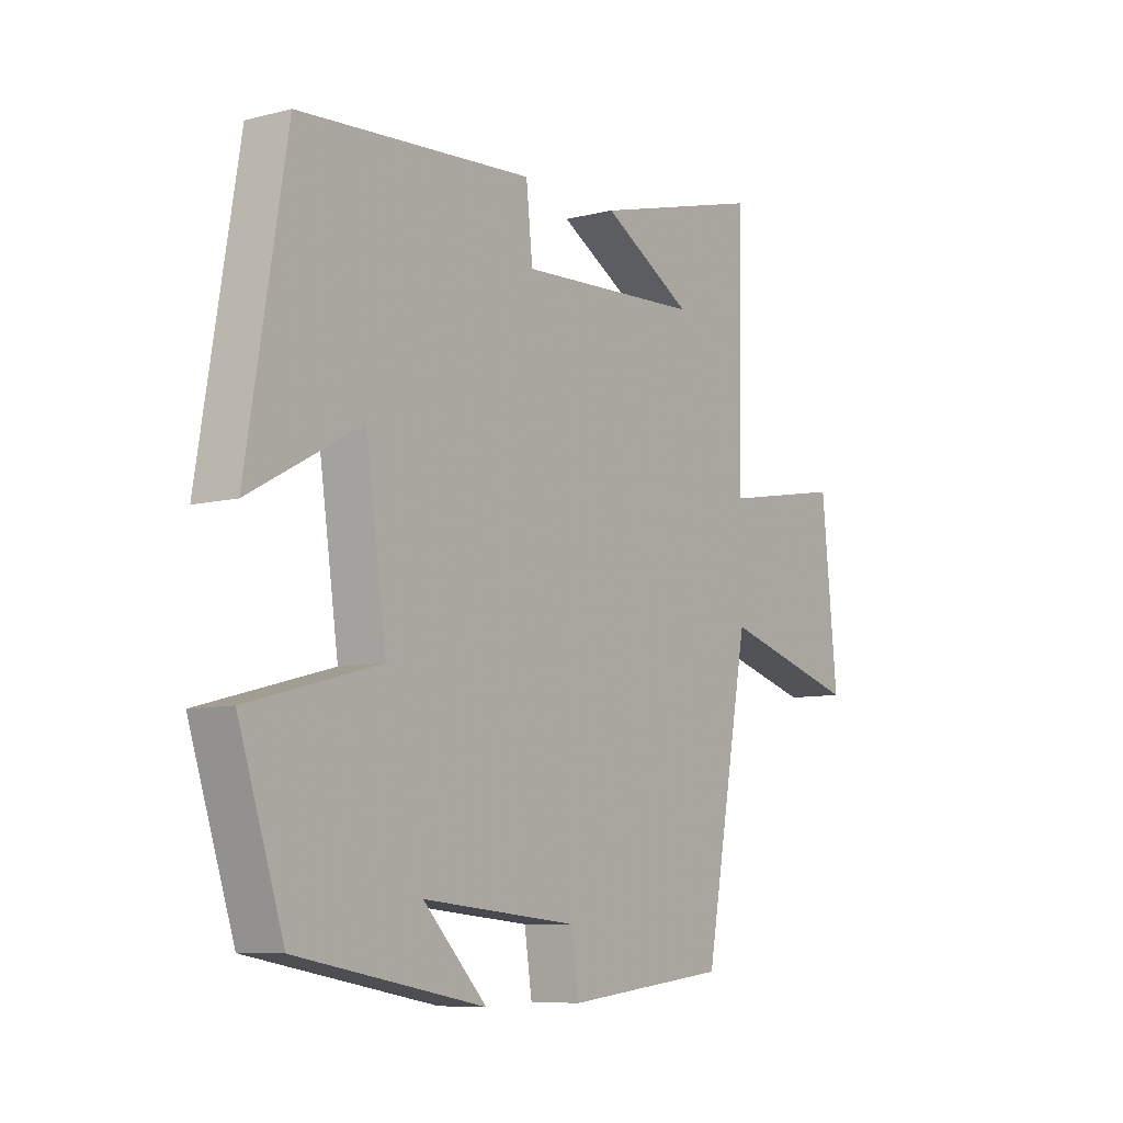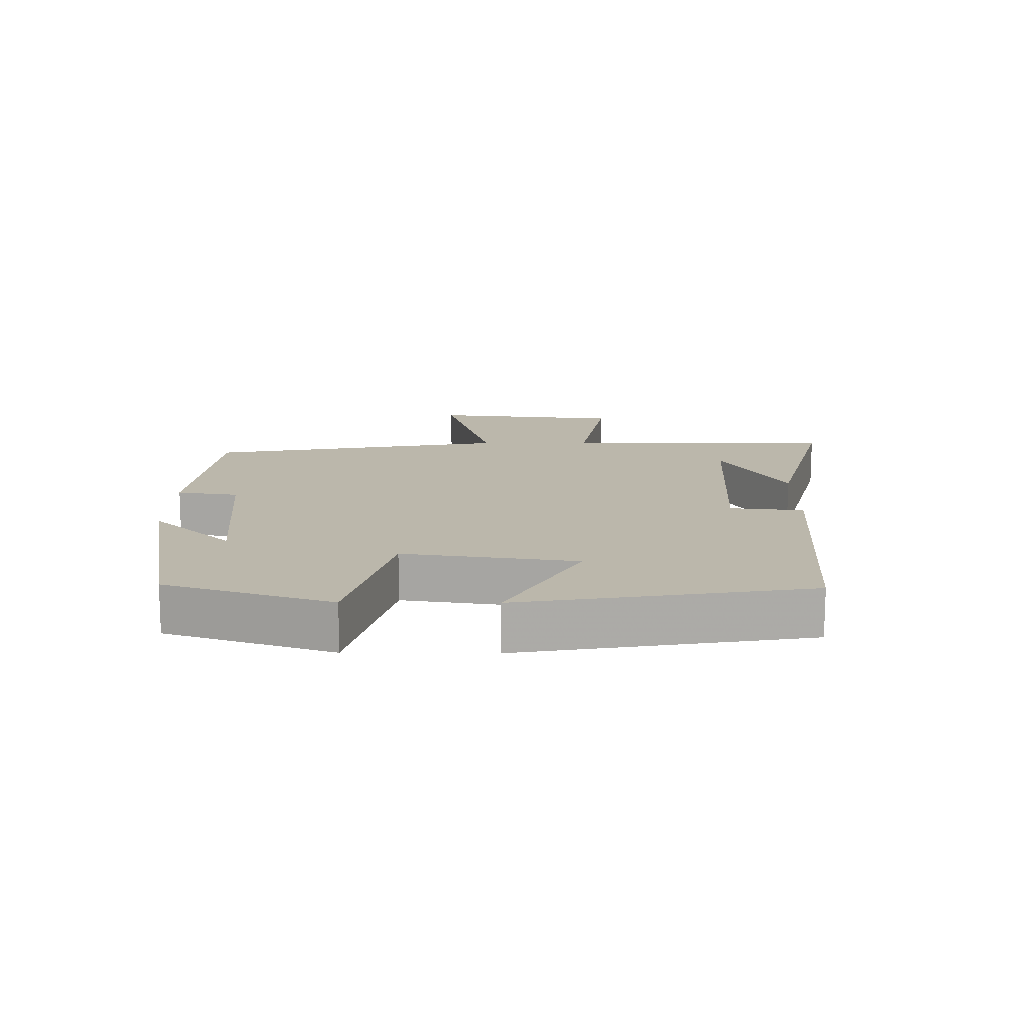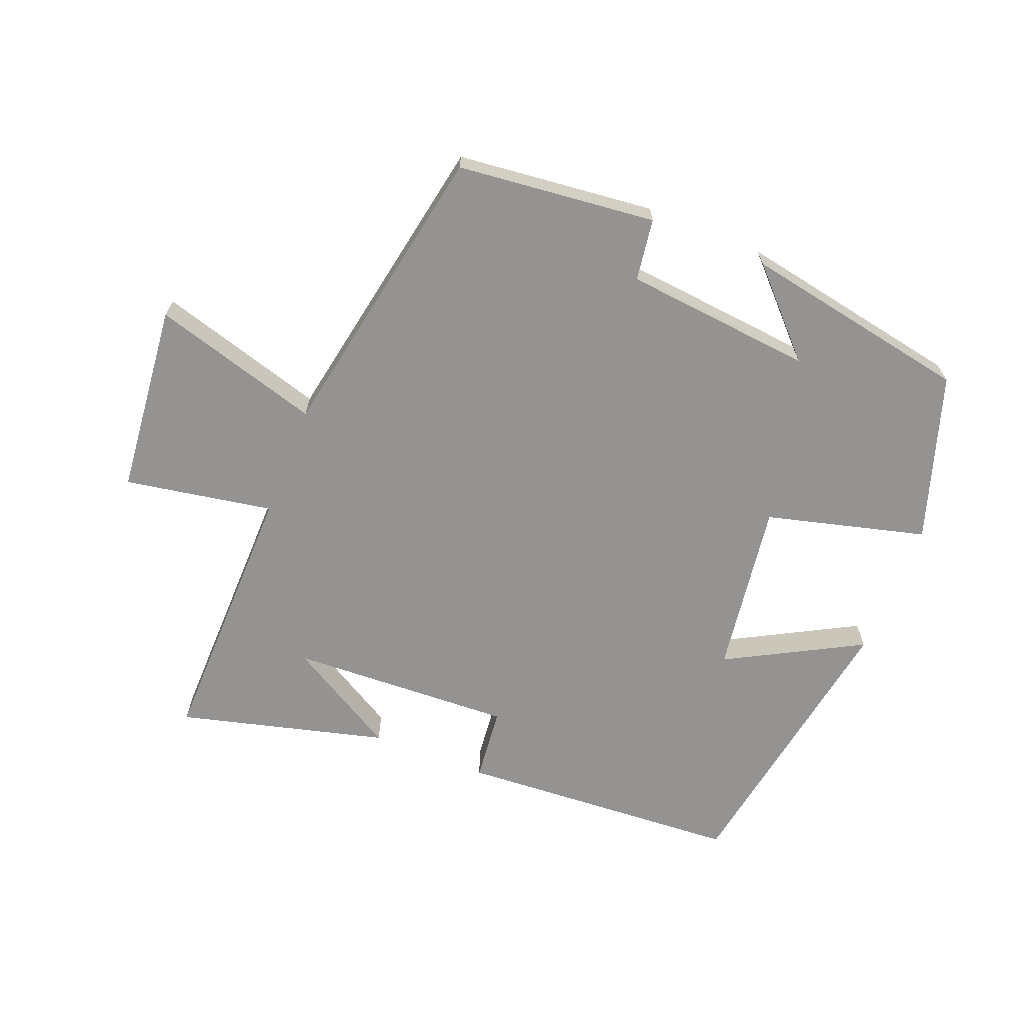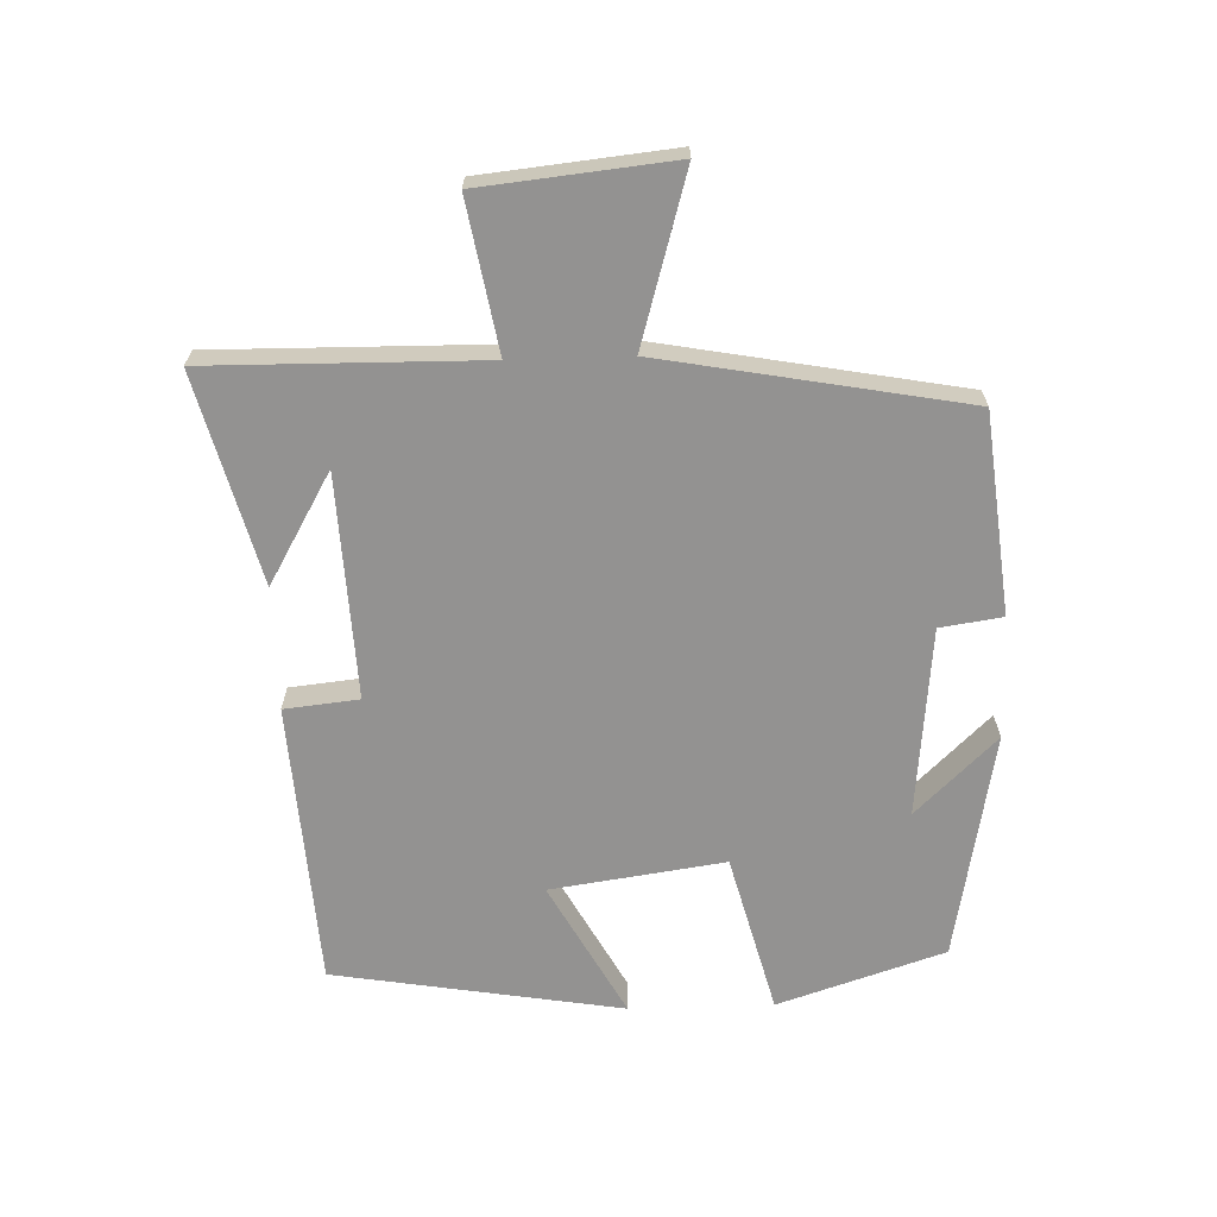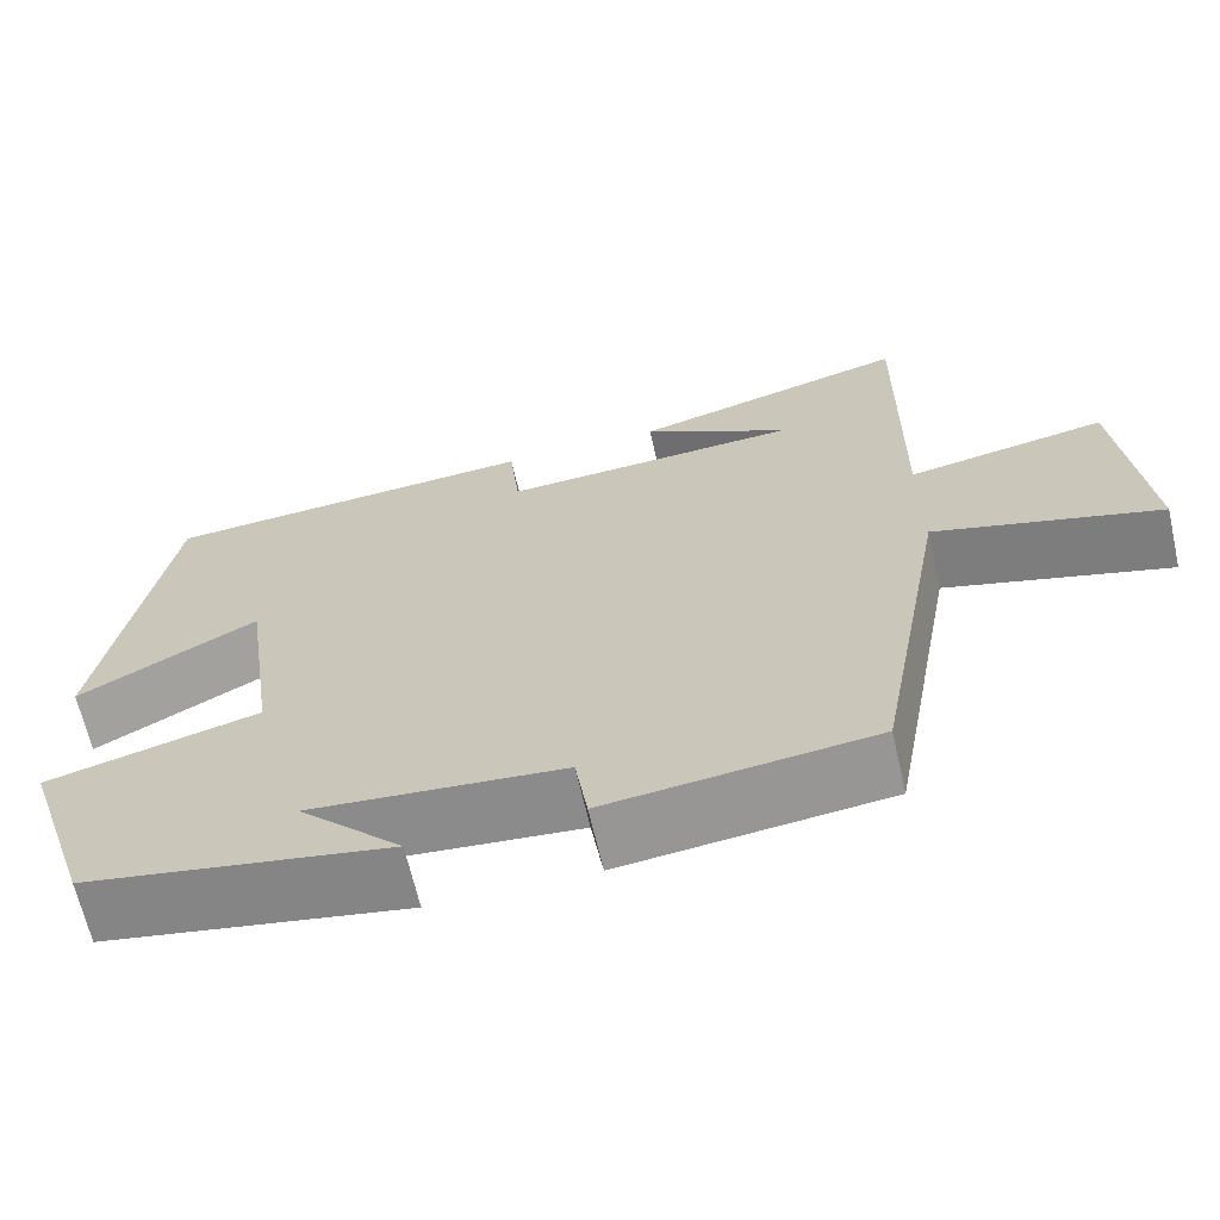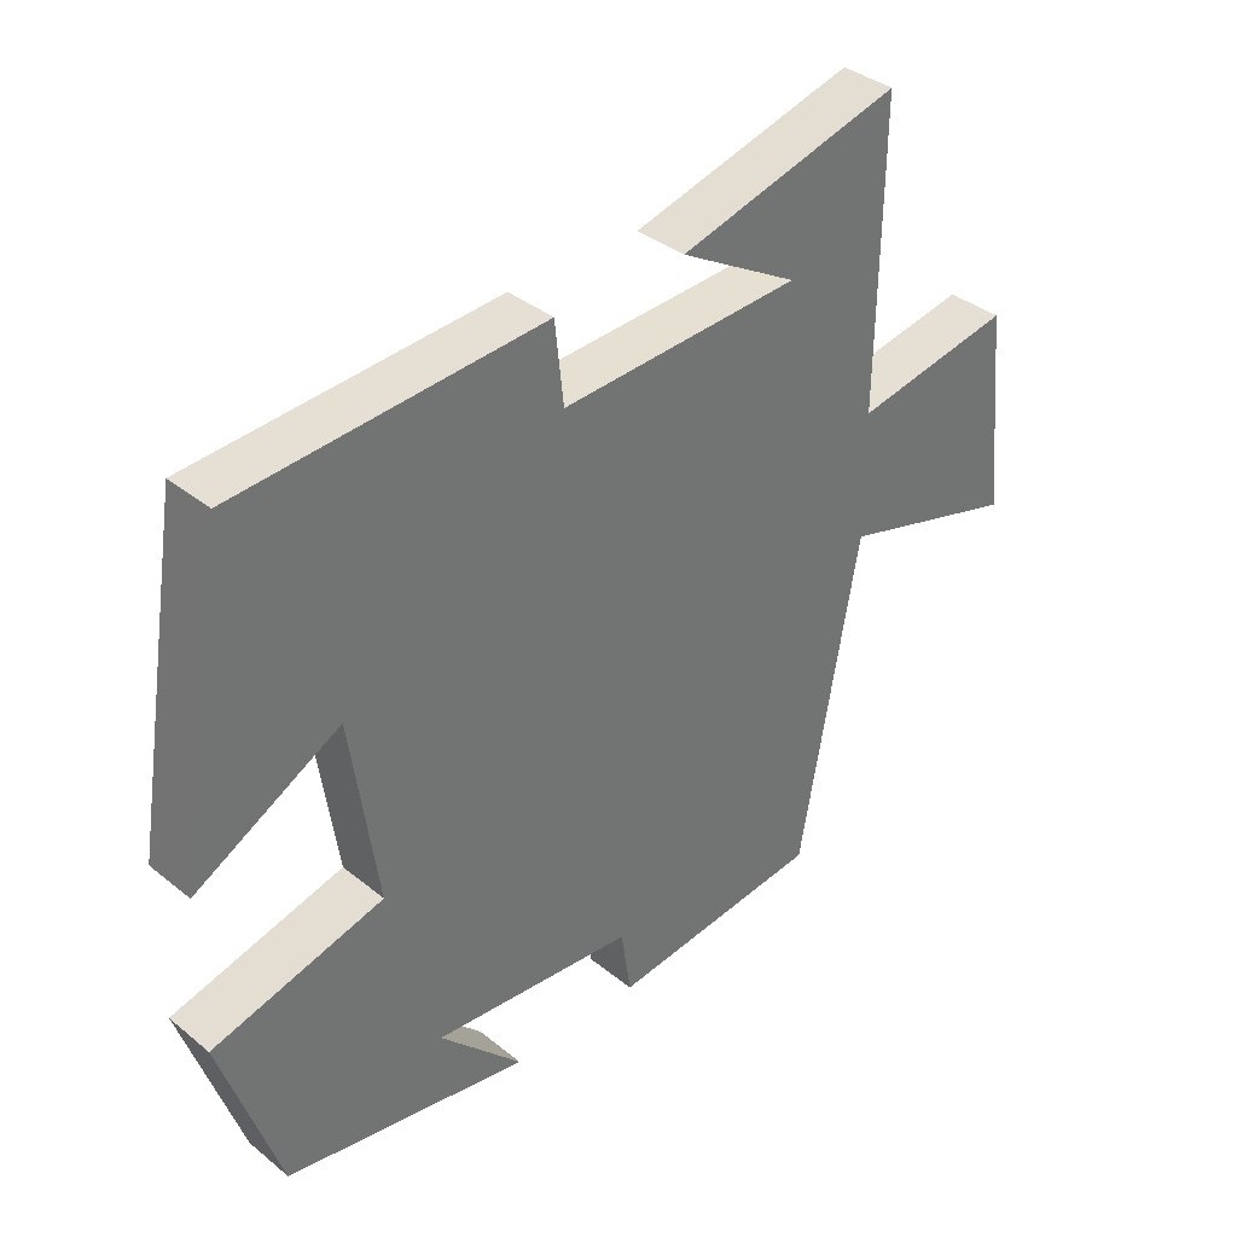
<metadata>
{"format":"obj","ext":"obj","renderer":"f3d","projection":"perspective","resolution":1024,"background":"white","views":[{"elev":-8.0,"azim":-54.6,"up":"+Z"},{"elev":14.2,"azim":-89.5,"up":"+Y"},{"elev":-66.8,"azim":158.2,"up":"+Y"},{"elev":-66.4,"azim":91.8,"up":"+Y"},{"elev":-66.0,"azim":12.9,"up":"+Z"},{"elev":36.6,"azim":-43.8,"up":"+Z"}]}
</metadata>
<code>
v 0.416 0.07 -0.467
v 0.114 0.07 -0.5
v 0.1 0.07 -0.406
v -0.188 0.07 -0.378
v -0.07 0.07 -0.5
v -0.417 0.07 -0.436
v -0.5 0.07 -0.183
v -0.257 0.07 -0.119
v -0.295 0.07 0.145
v -0.5 0.07 0.033
v -0.427 0.07 0.472
v 0.005 0.07 0.5
v 0.017 0.07 0.387
v 0.357 0.07 0.403
v 0.189 0.07 0.5
v 0.505 0.07 0.583
v 0.5 0.07 0.168
v 0.726 0.07 0.208
v 0.756 0.07 -0.082
v 0.5 0.07 -0.008
v 0.416 0 -0.467
v 0.114 0 -0.5
v 0.1 0 -0.406
v -0.188 0 -0.378
v -0.07 0 -0.5
v -0.417 0 -0.436
v -0.5 0 -0.183
v -0.257 0 -0.119
v -0.295 0 0.145
v -0.5 0 0.033
v -0.427 0 0.472
v 0.005 0 0.5
v 0.017 0 0.387
v 0.357 0 0.403
v 0.189 0 0.5
v 0.505 0 0.583
v 0.5 0 0.168
v 0.726 0 0.208
v 0.756 0 -0.082
v 0.5 0 -0.008
f 17 18 19 20
f 17 20 1 2
f 16 17 2 3
f 14 15 16
f 14 16 3 4
f 13 14 4
f 12 13 4
f 9 10 11 12
f 8 9 12 4
f 7 8 4
f 4 5 6 7
f 40 39 38 37
f 22 21 40 37
f 23 22 37 36
f 36 35 34
f 24 23 36 34
f 24 34 33
f 24 33 32
f 32 31 30 29
f 24 32 29 28
f 24 28 27
f 27 26 25 24
f 1 21 22 2
f 2 22 23 3
f 3 23 24 4
f 4 24 25 5
f 5 25 26 6
f 6 26 27 7
f 7 27 28 8
f 8 28 29 9
f 9 29 30 10
f 10 30 31 11
f 11 31 32 12
f 12 32 33 13
f 13 33 34 14
f 14 34 35 15
f 15 35 36 16
f 16 36 37 17
f 17 37 38 18
f 18 38 39 19
f 19 39 40 20
f 20 40 21 1

</code>
